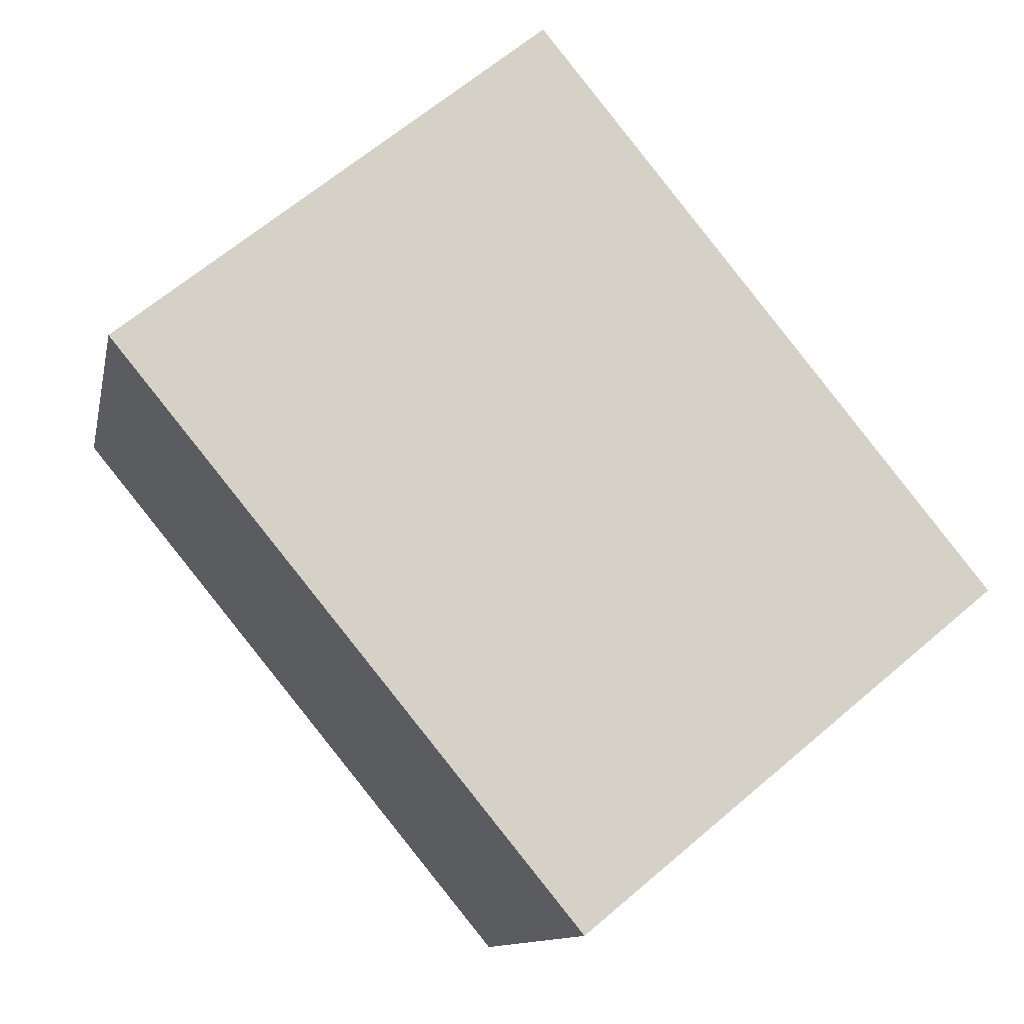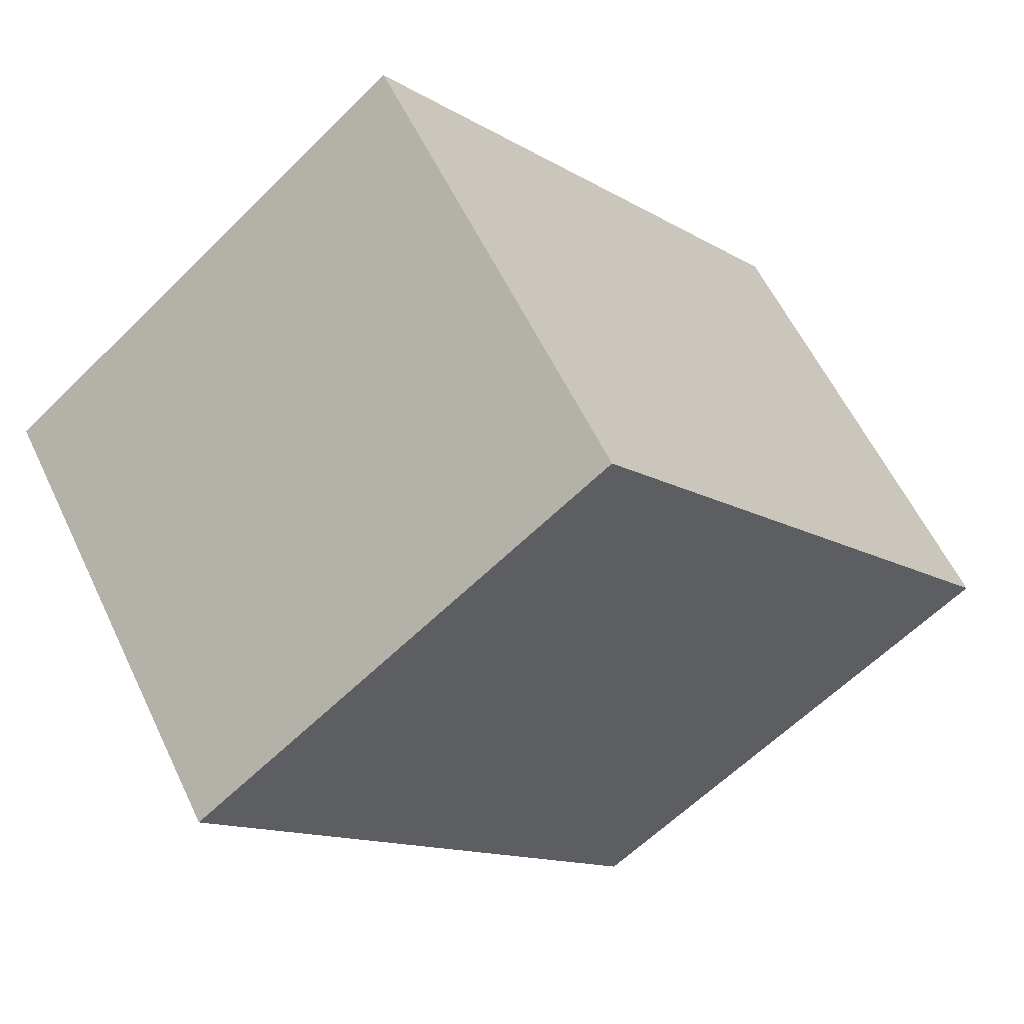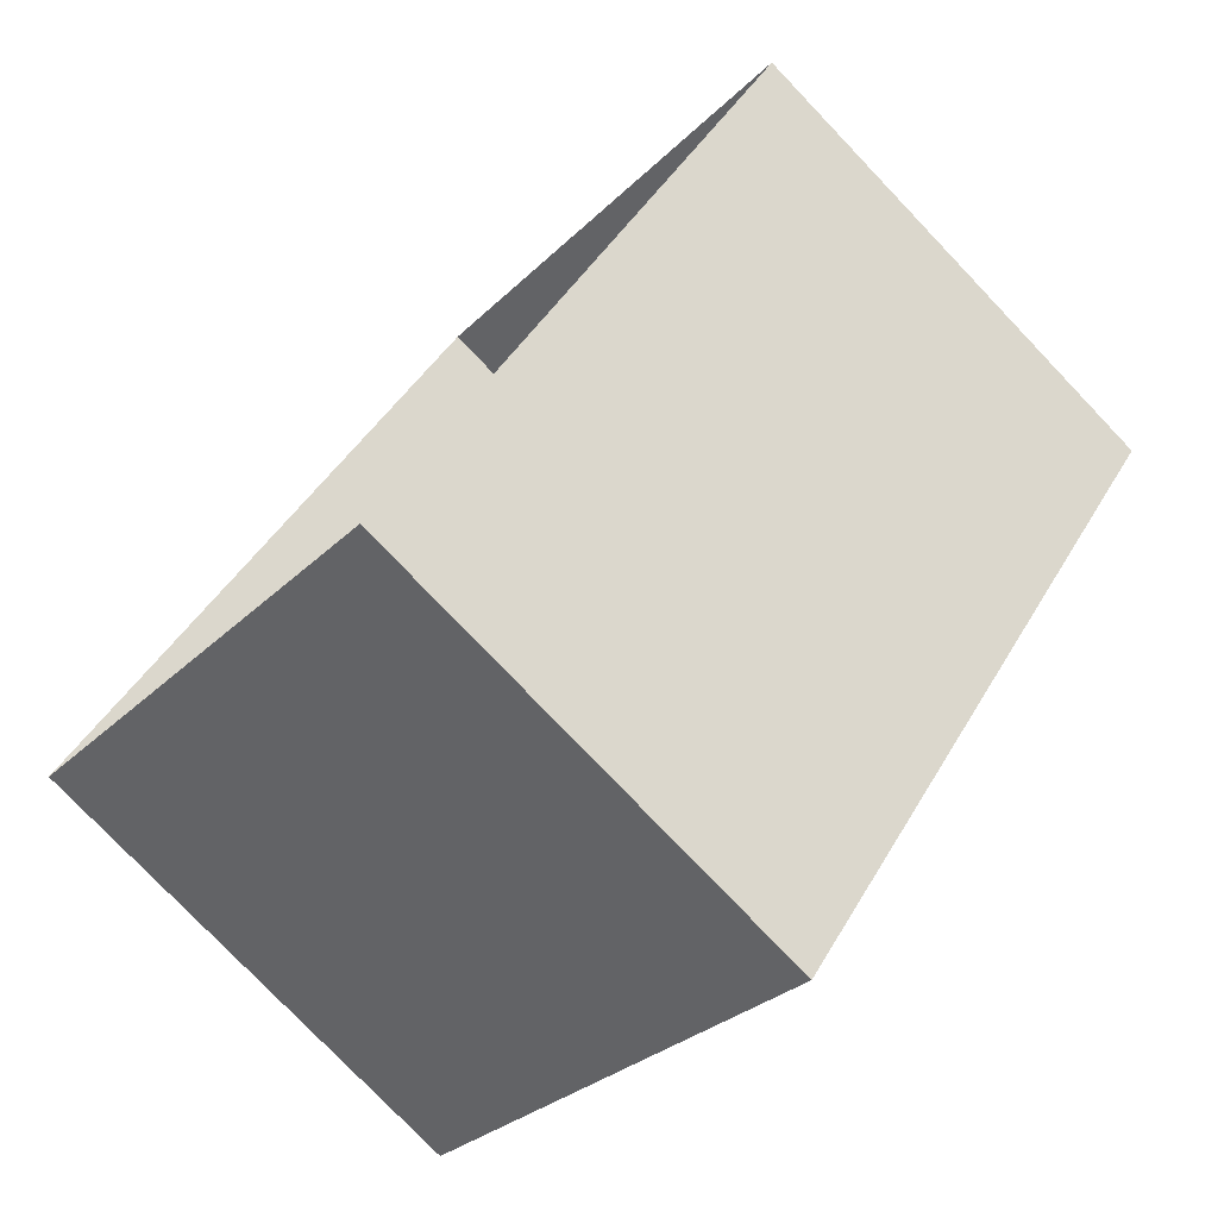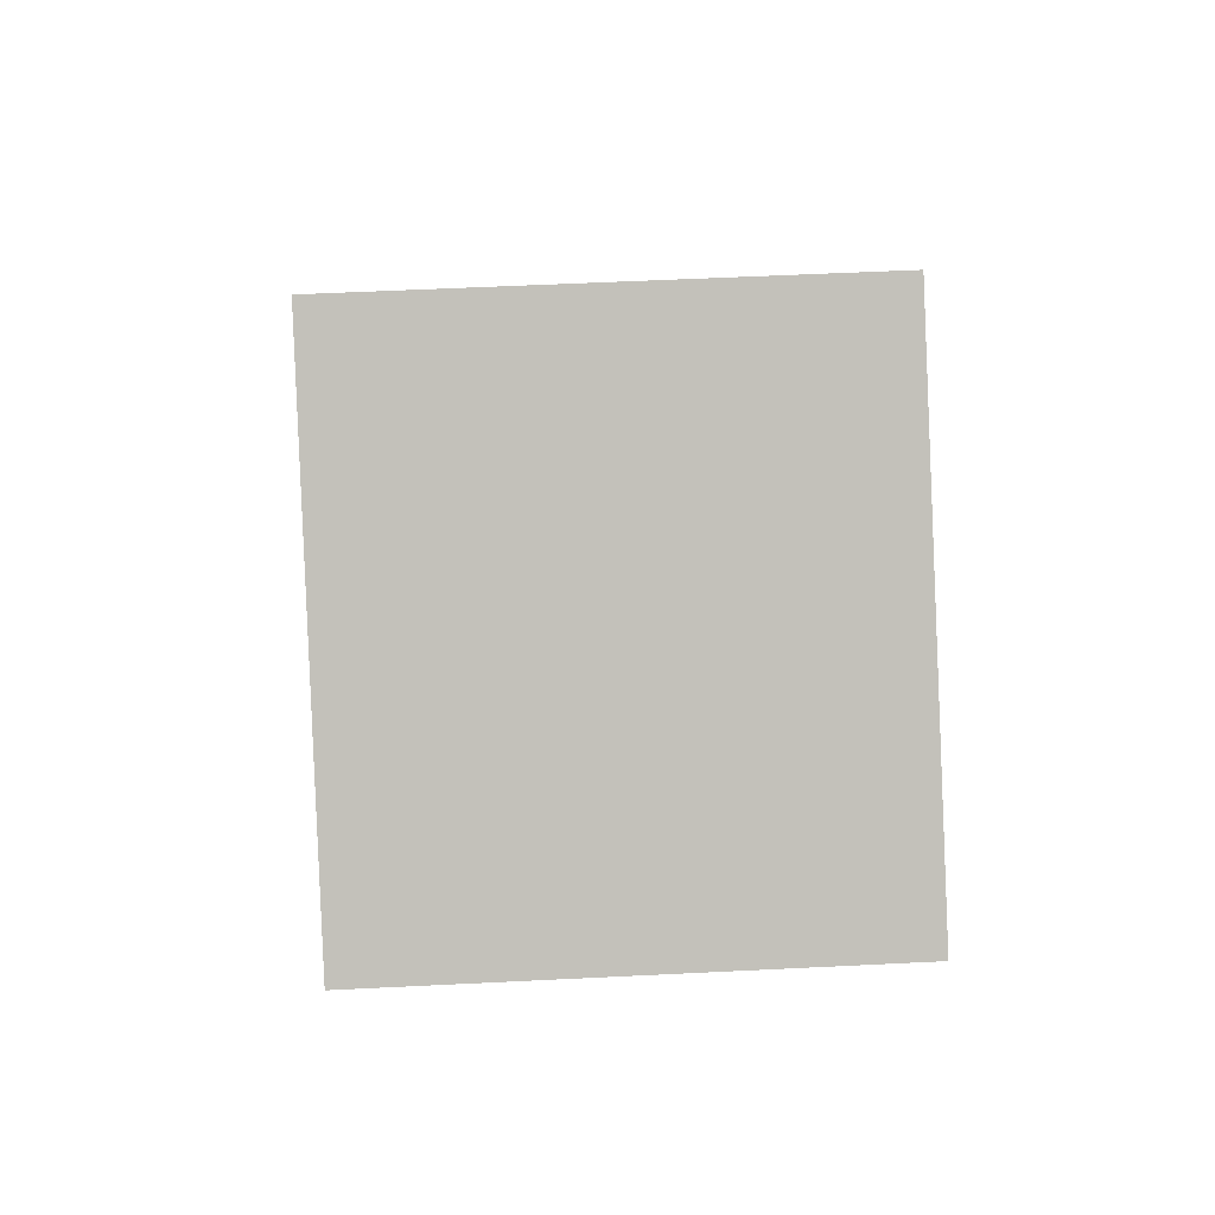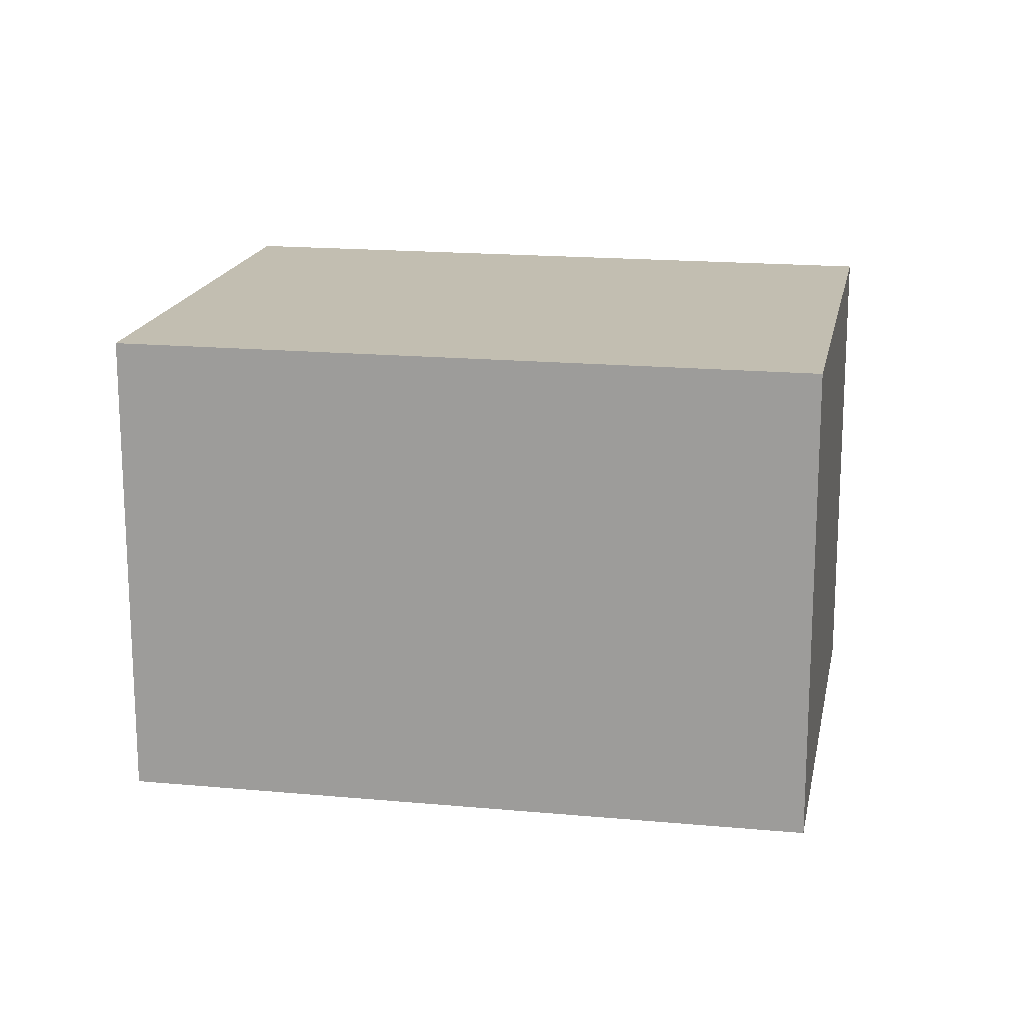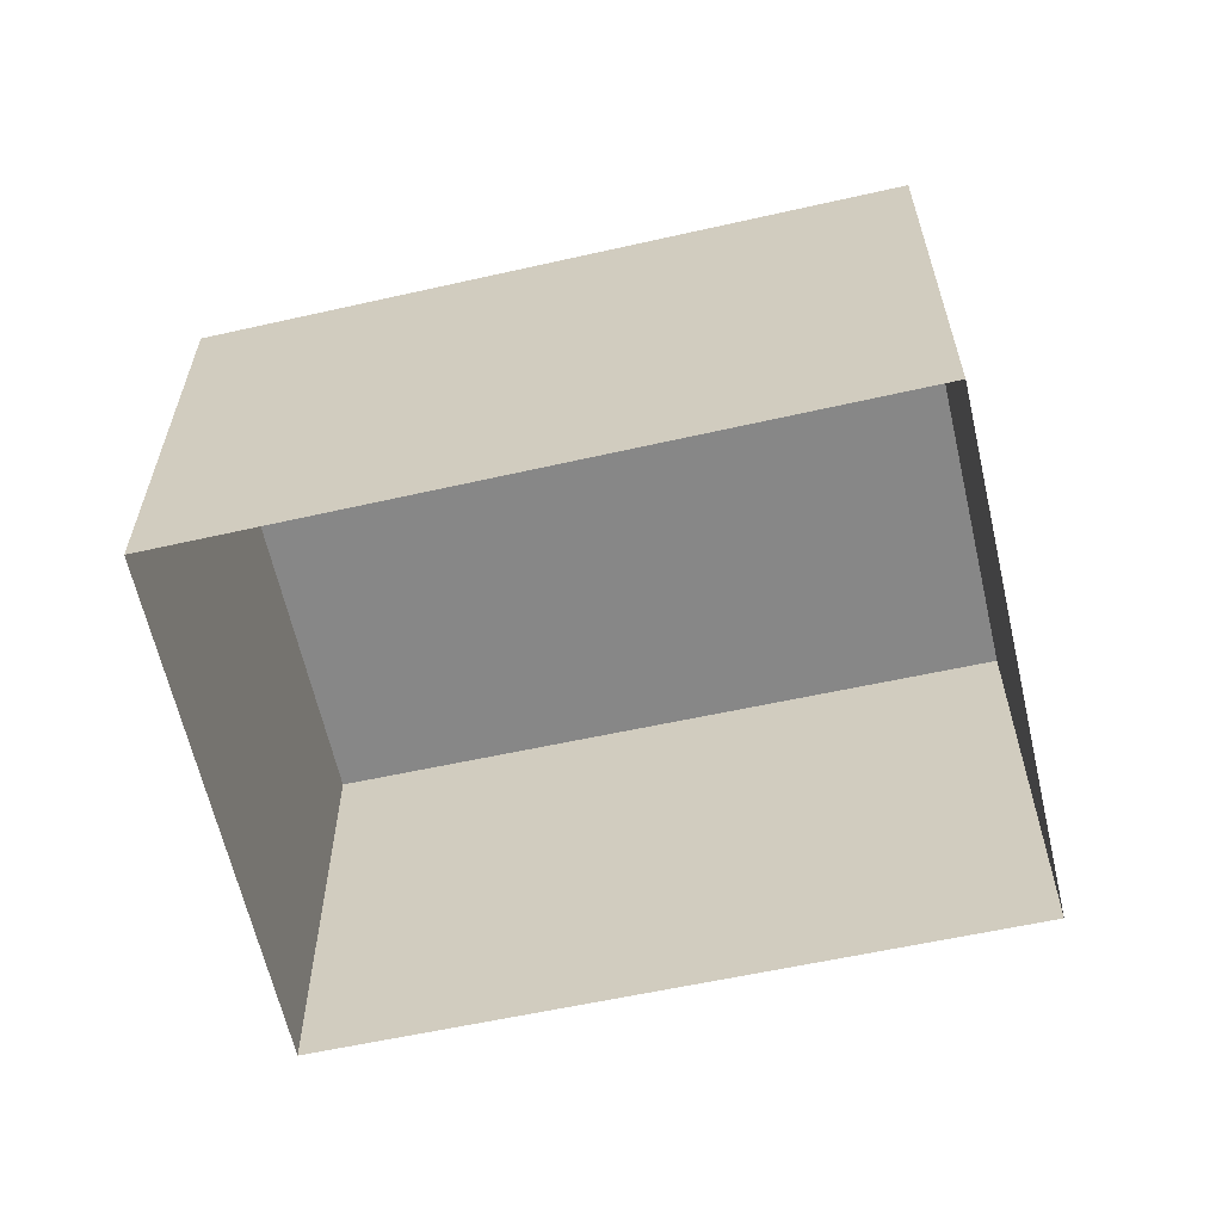
<metadata>
{"format":"obj","ext":"obj","renderer":"f3d","projection":"perspective","resolution":1024,"background":"white","views":[{"elev":-11.4,"azim":-11.6,"up":"+Y"},{"elev":58.1,"azim":-25.3,"up":"+Y"},{"elev":-77.5,"azim":-136.4,"up":"+Y"},{"elev":53.8,"azim":-93.1,"up":"+Y"},{"elev":17.3,"azim":-40.1,"up":"+Z"},{"elev":-62.4,"azim":142.1,"up":"+Z"}]}
</metadata>
<code>
v -2.254e+05 -1.278e+05 12.61
v -2.254e+05 -1.278e+05 12.61
v -2.254e+05 -1.278e+05 12.61
v -2.254e+05 -1.278e+05 12.61
v -2.254e+05 -1.278e+05 15.06
v -2.254e+05 -1.278e+05 15.06
v -2.254e+05 -1.278e+05 15.06
v -2.254e+05 -1.278e+05 15.06
f 1 2 3
f 4 1 3
f 5 6 7
f 8 5 7
f 6 1 4
f 6 5 1
f 8 3 2
f 8 7 3
f 6 4 3
f 7 6 3
f 8 2 1
f 5 8 1

</code>
